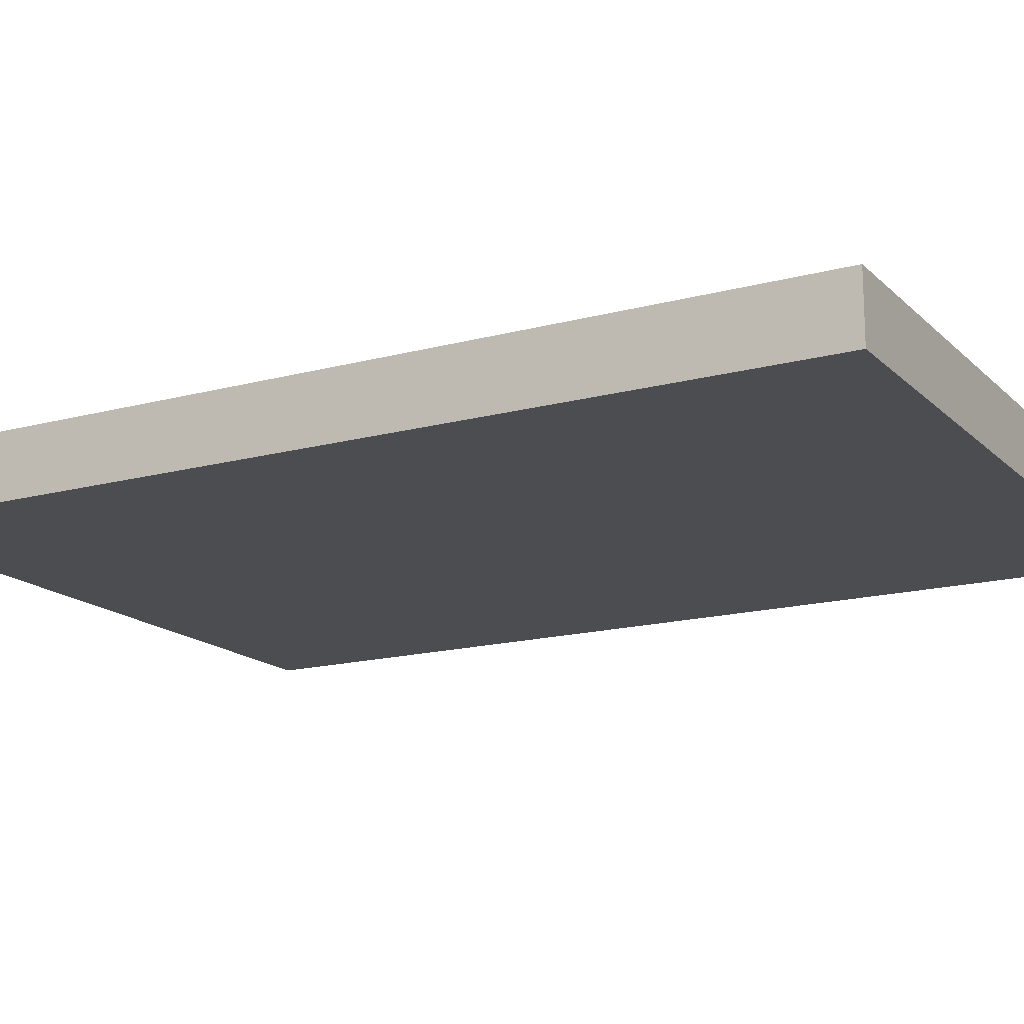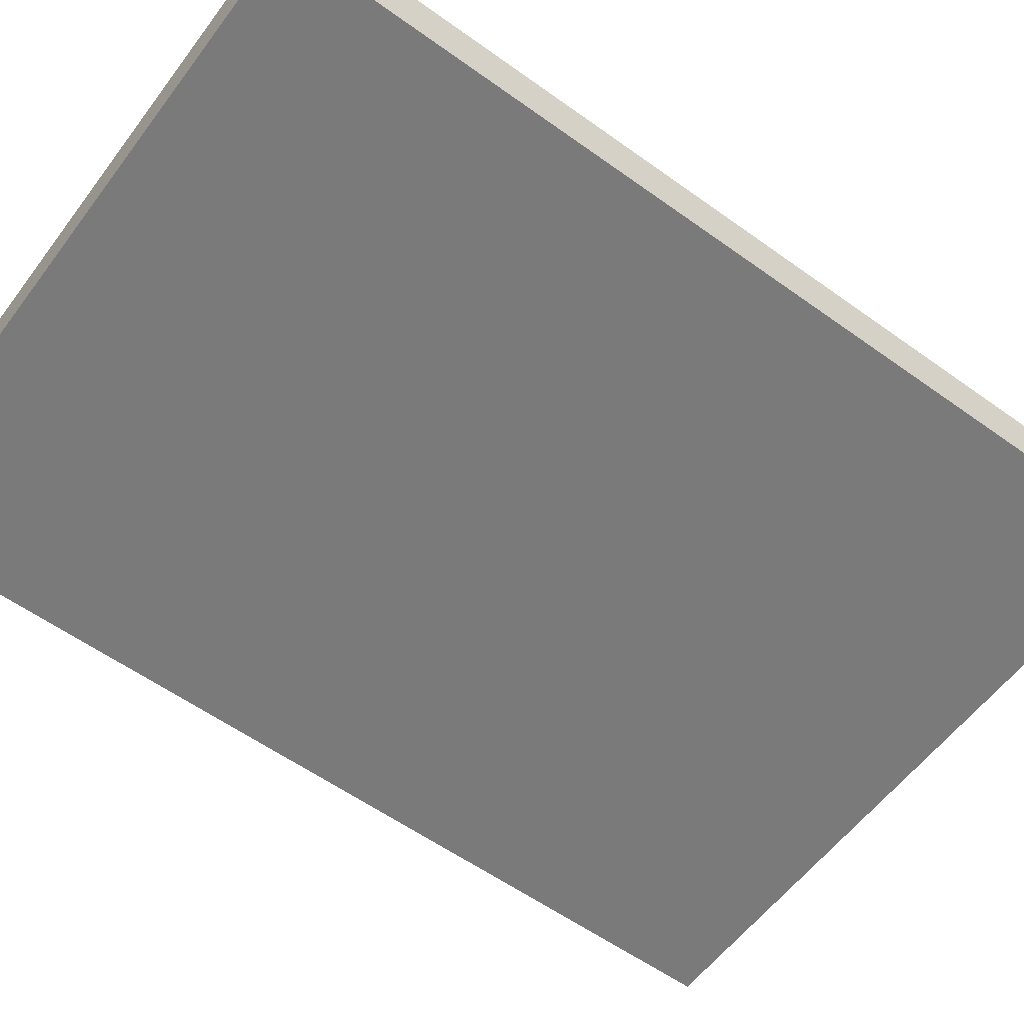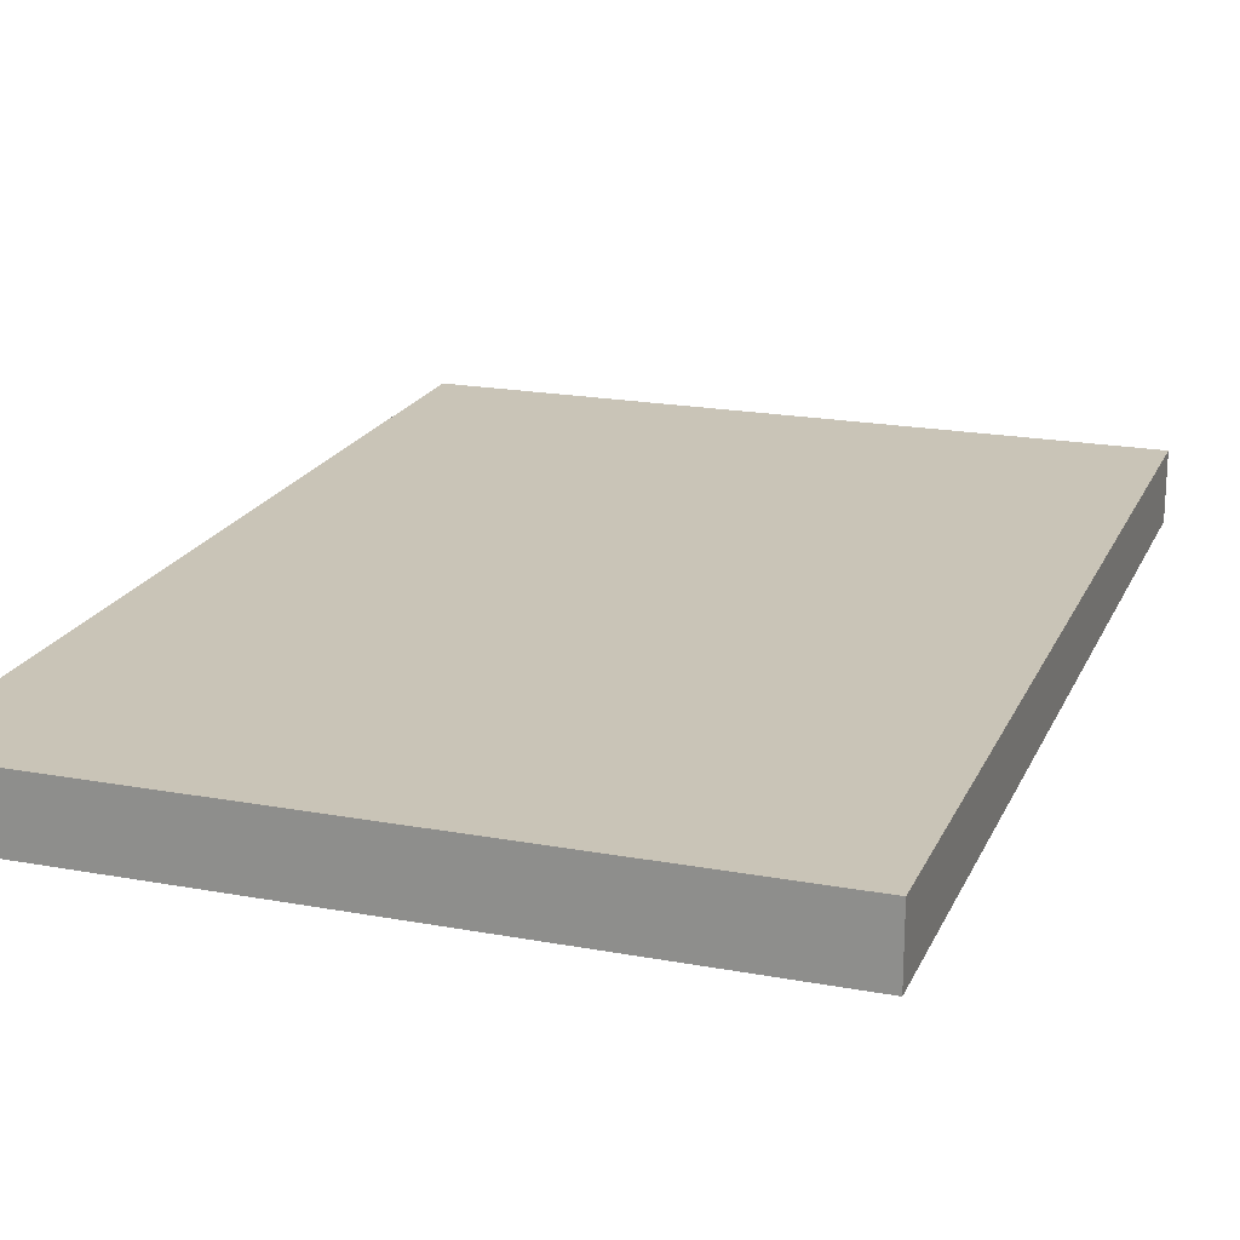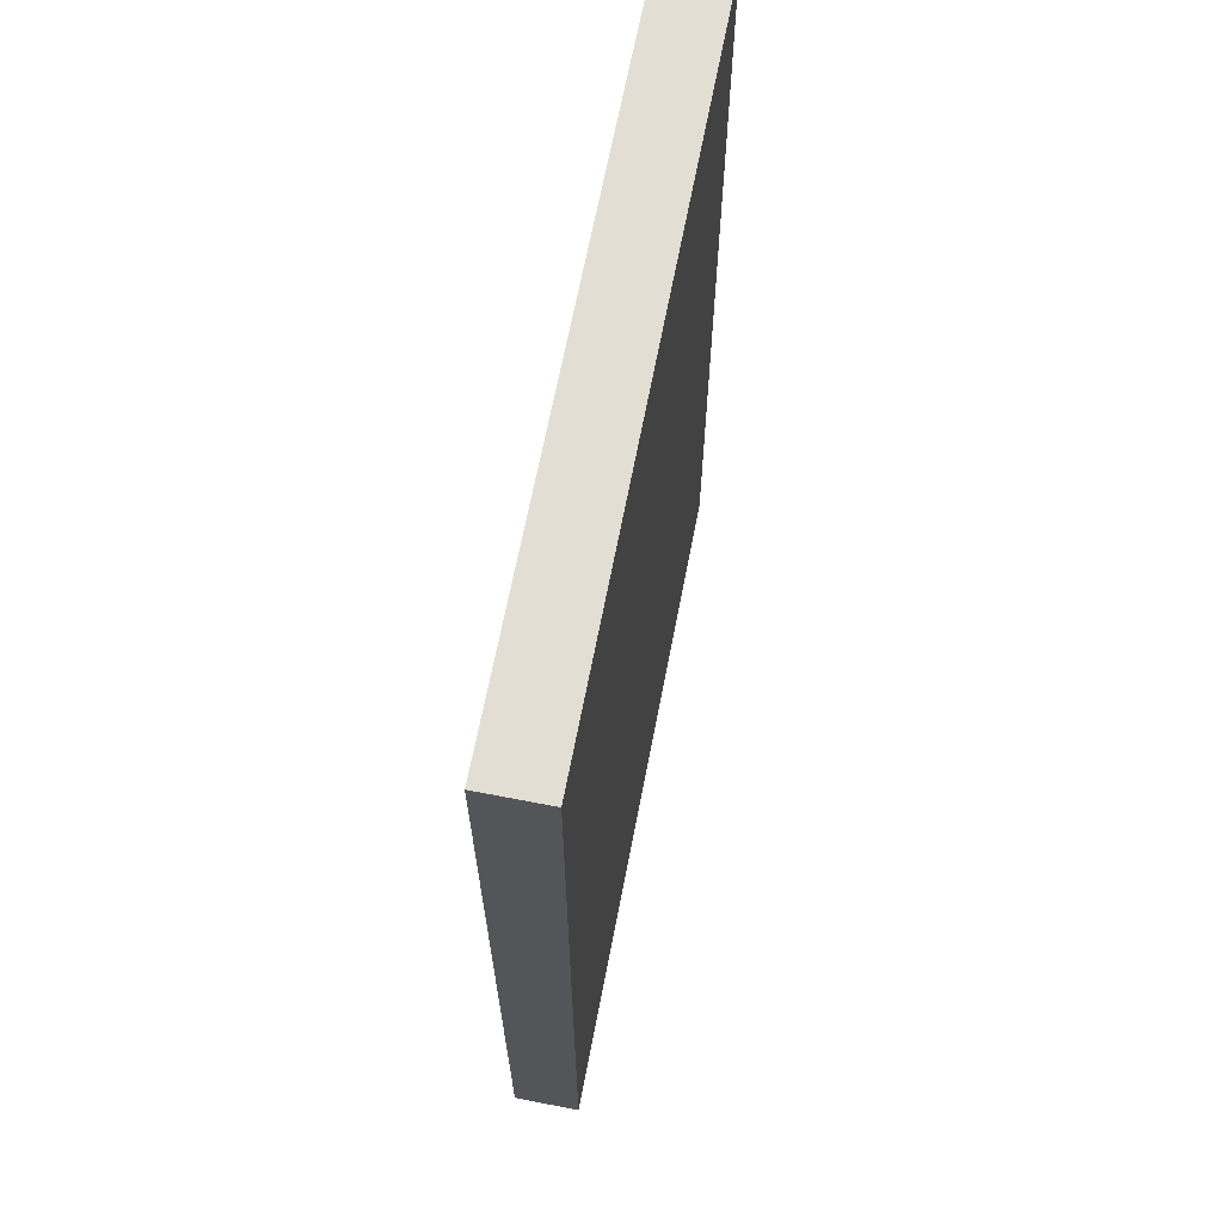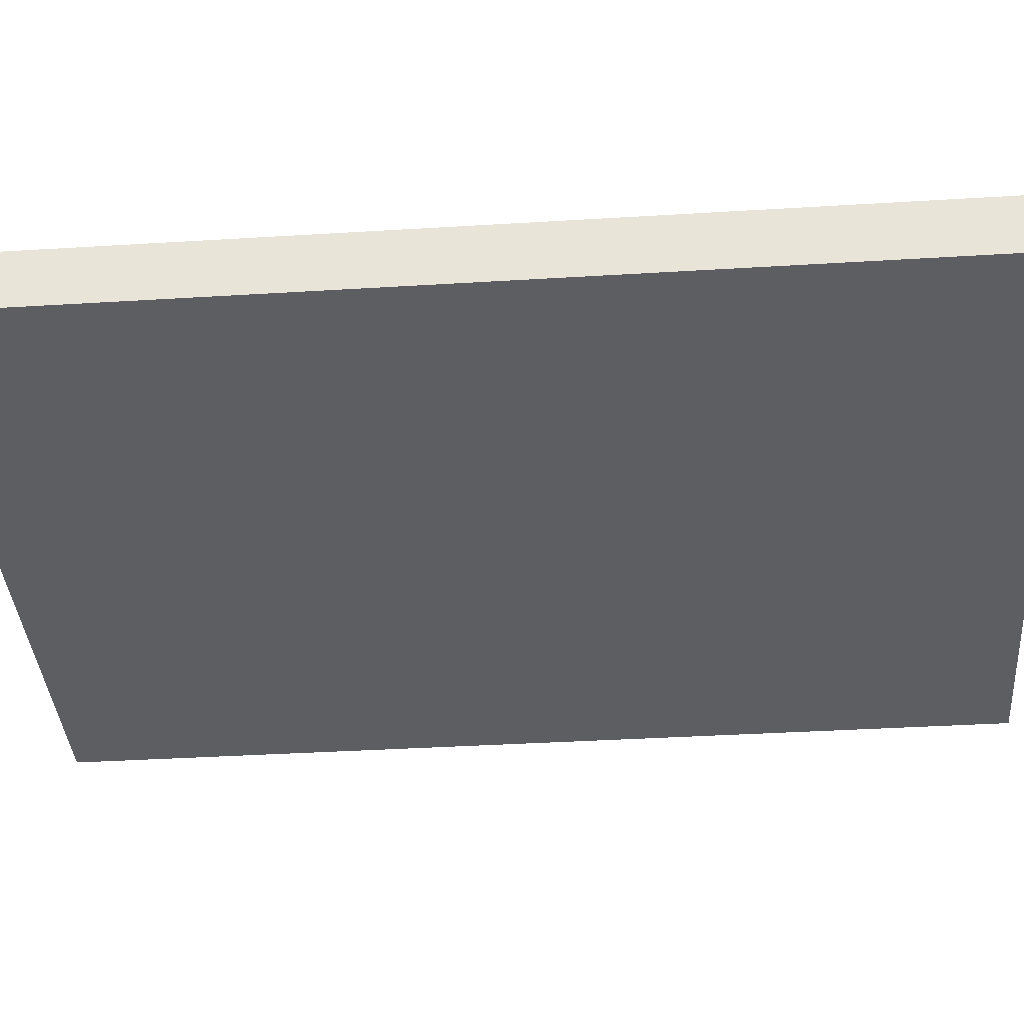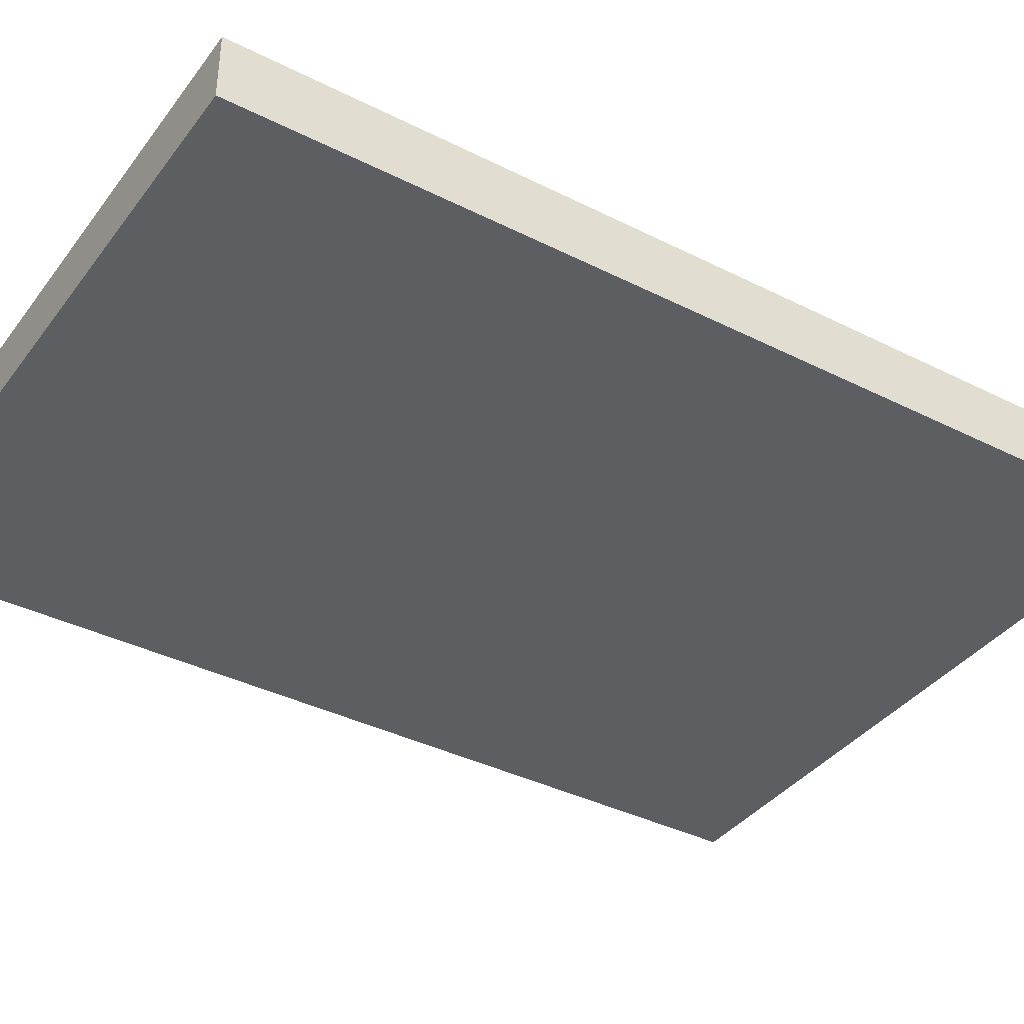
<metadata>
{"format":"obj","ext":"obj","renderer":"f3d","projection":"perspective","resolution":1024,"background":"white","views":[{"elev":-16.2,"azim":-60.9,"up":"+Y"},{"elev":-58.1,"azim":-126.6,"up":"+Y"},{"elev":19.9,"azim":-161.1,"up":"+Y"},{"elev":67.3,"azim":101.0,"up":"+Z"},{"elev":-38.6,"azim":94.4,"up":"+Y"},{"elev":-38.0,"azim":-122.6,"up":"+Y"}]}
</metadata>
<code>
g product-ac31e7c8-7673-44d3-bc84-0e3ce0717344-body
v -1.602 5.374 15.07
v -1.602 5.374 17.72
v -3.484 5.374 17.72
v -3.484 5.374 15.07
v -3.484 5.374 15.07
v -3.484 5.374 17.72
v -3.484 5.194 17.72
v -3.484 5.194 15.07
v -3.484 5.194 15.07
v -3.484 5.194 17.72
v -1.602 5.194 17.72
v -1.602 5.194 15.07
v -1.602 5.194 15.07
v -1.602 5.194 17.72
v -1.602 5.374 17.72
v -1.602 5.374 15.07
v -1.602 5.374 15.07
v -3.484 5.374 15.07
v -3.484 5.194 15.07
v -1.602 5.194 15.07
v -1.602 5.374 17.72
v -3.484 5.374 17.72
v -3.484 5.194 17.72
v -1.602 5.194 17.72
f 2 1 4
f 3 2 4
f 6 5 8
f 7 6 8
f 10 9 12
f 11 10 12
f 14 13 16
f 15 14 16
f 19 18 17
f 20 19 17
f 21 22 23
f 21 23 24

</code>
